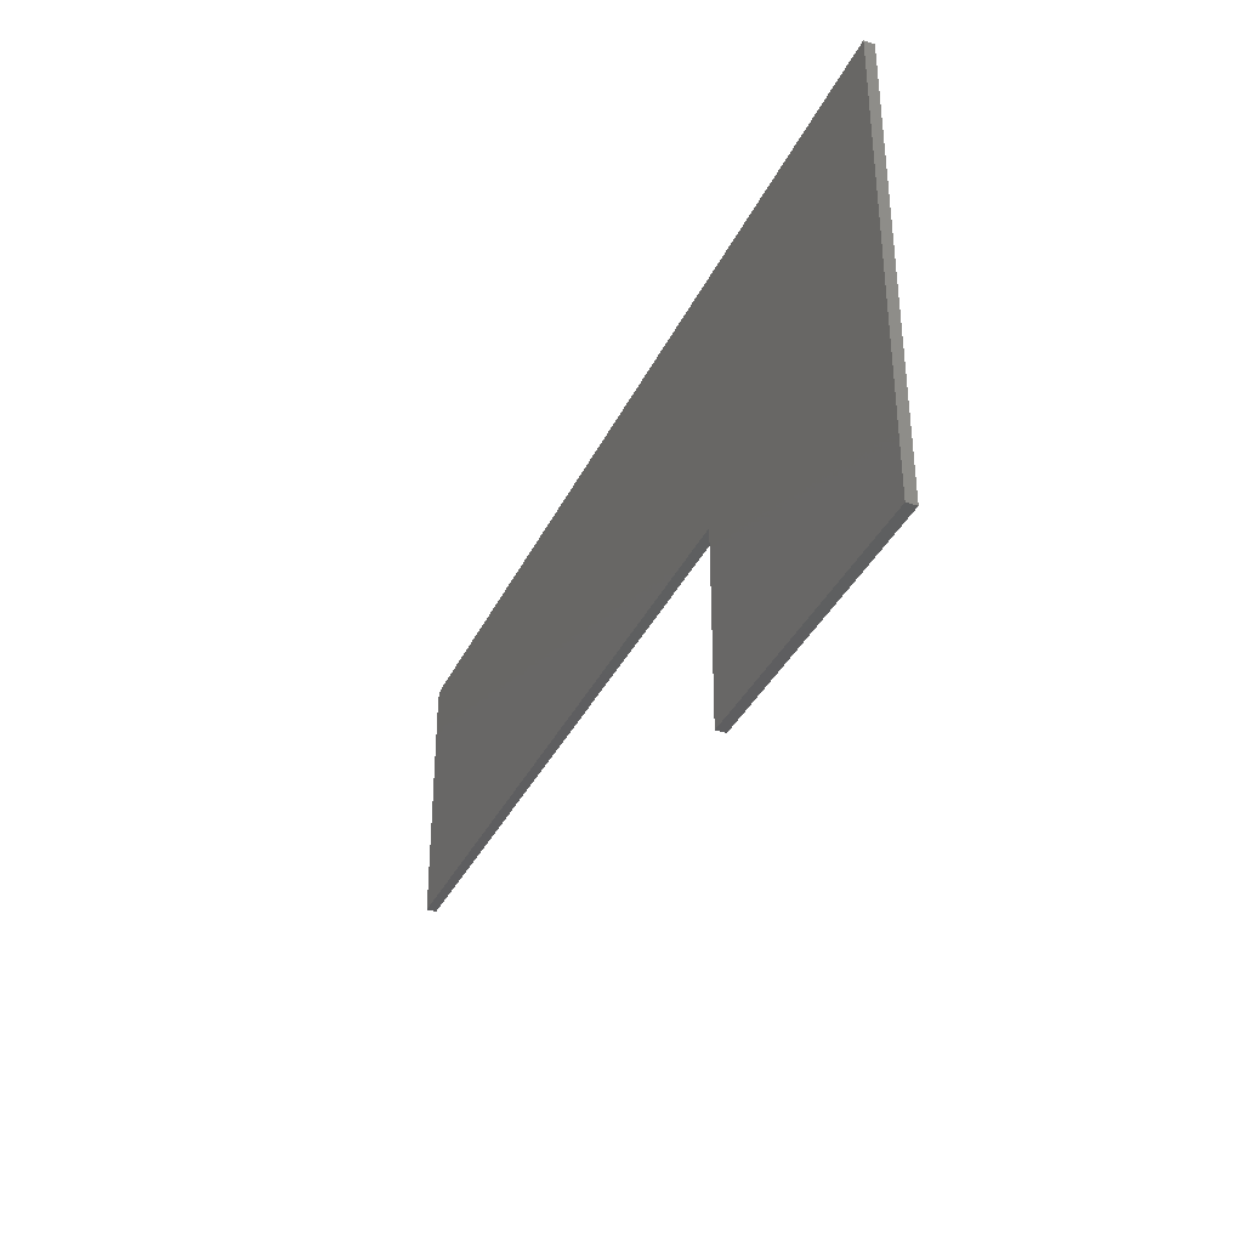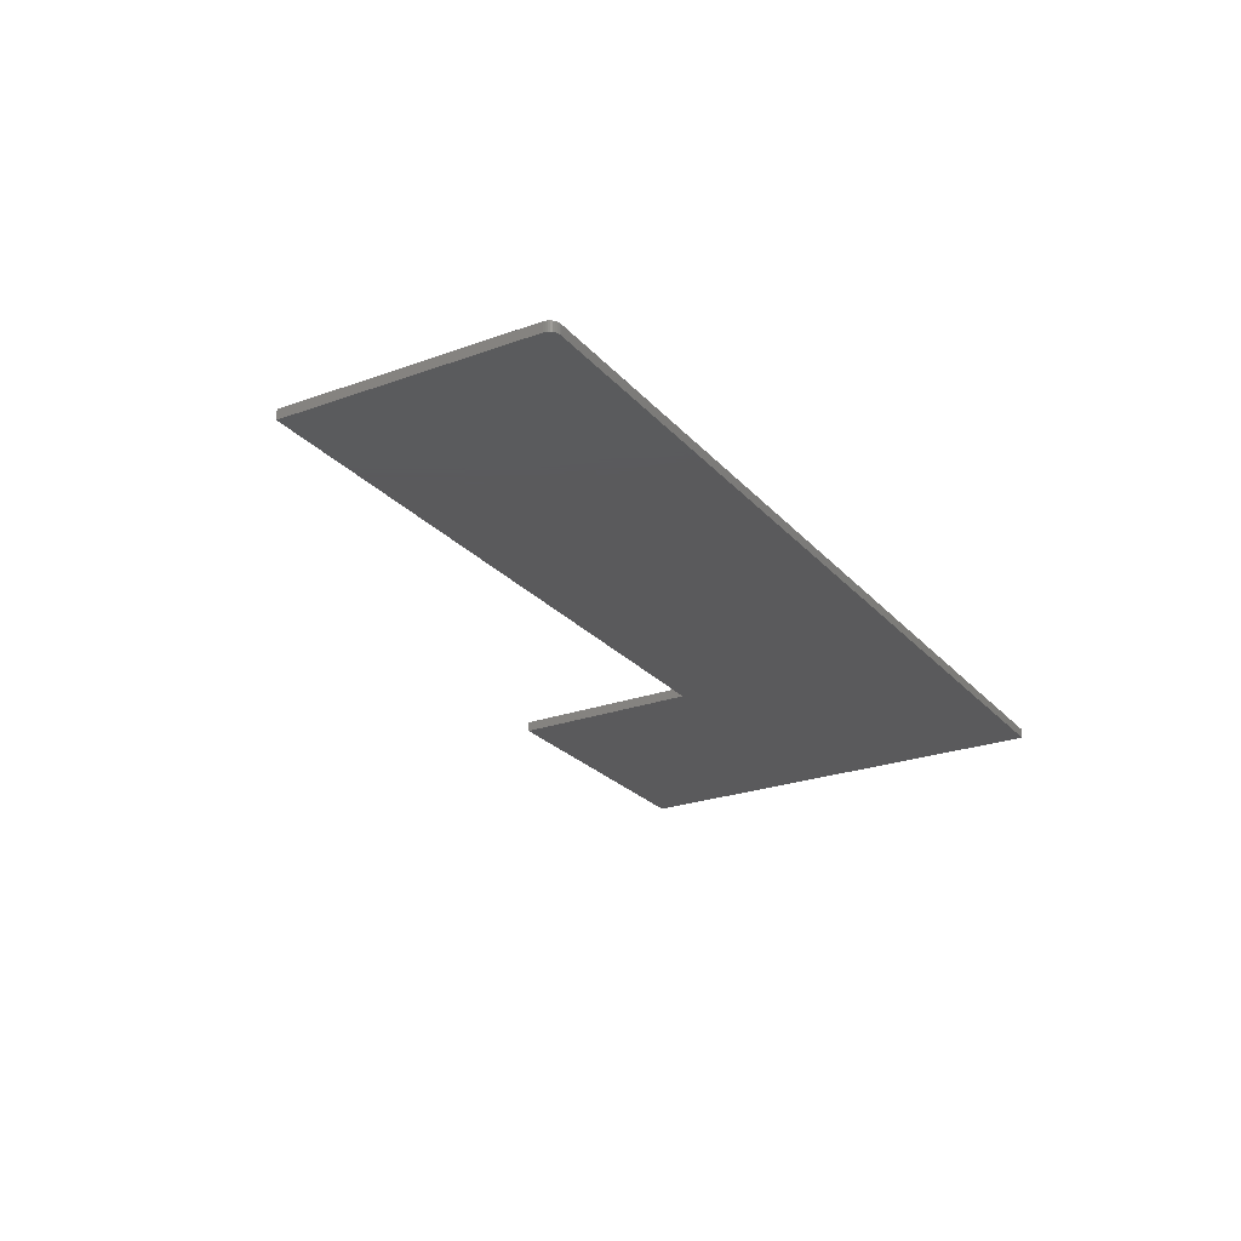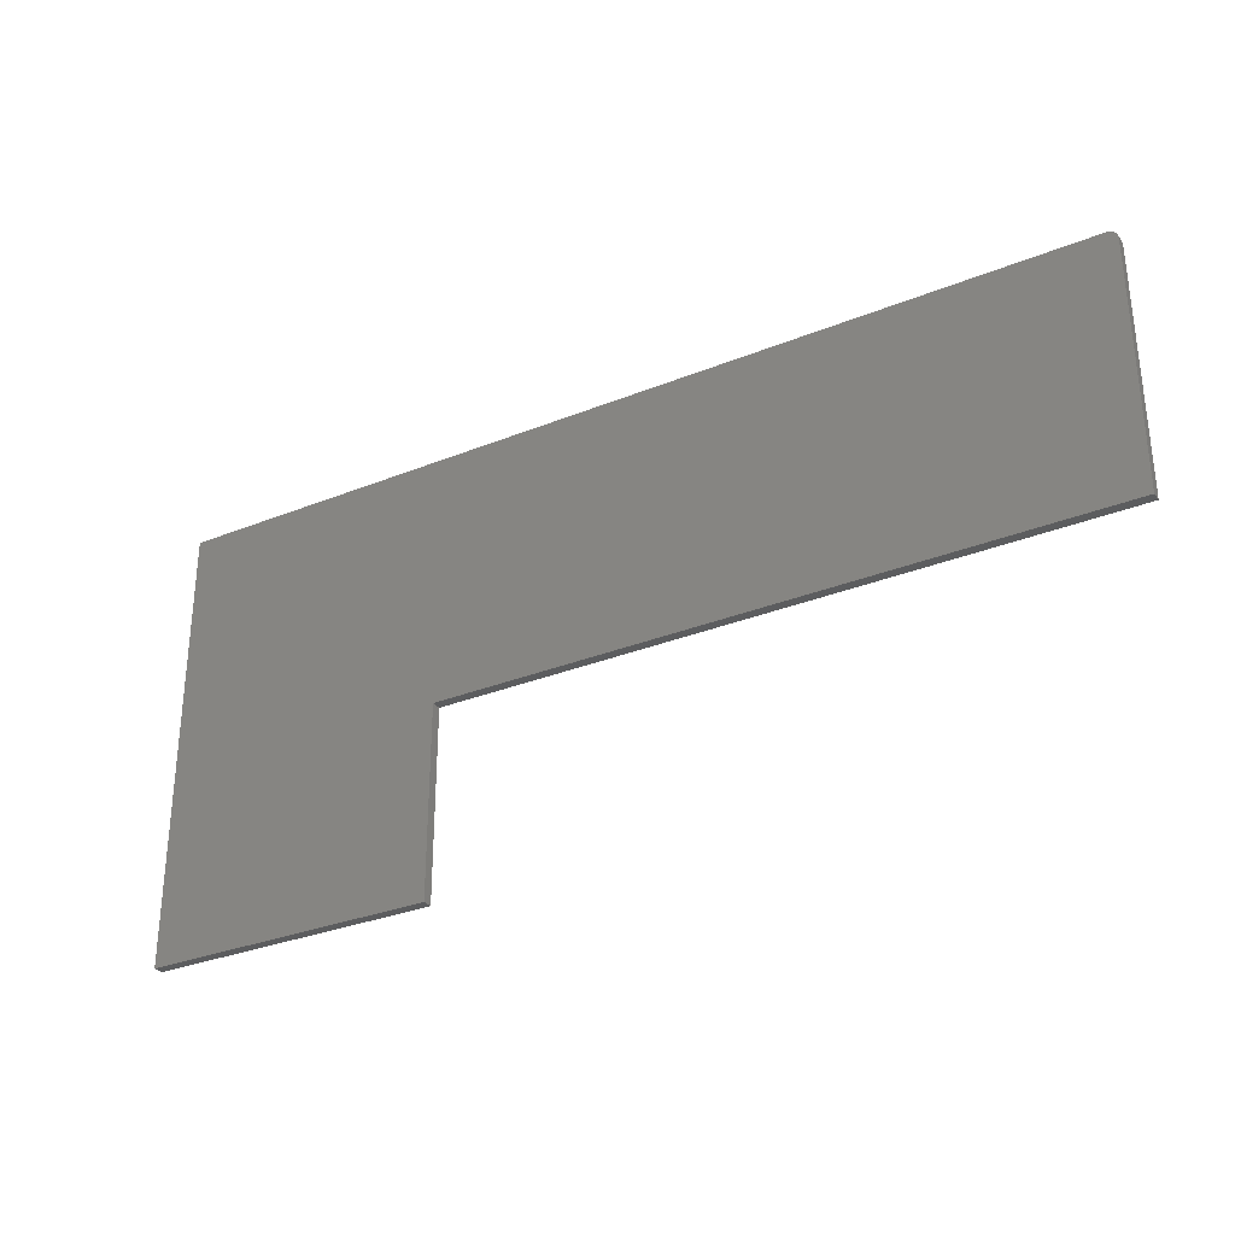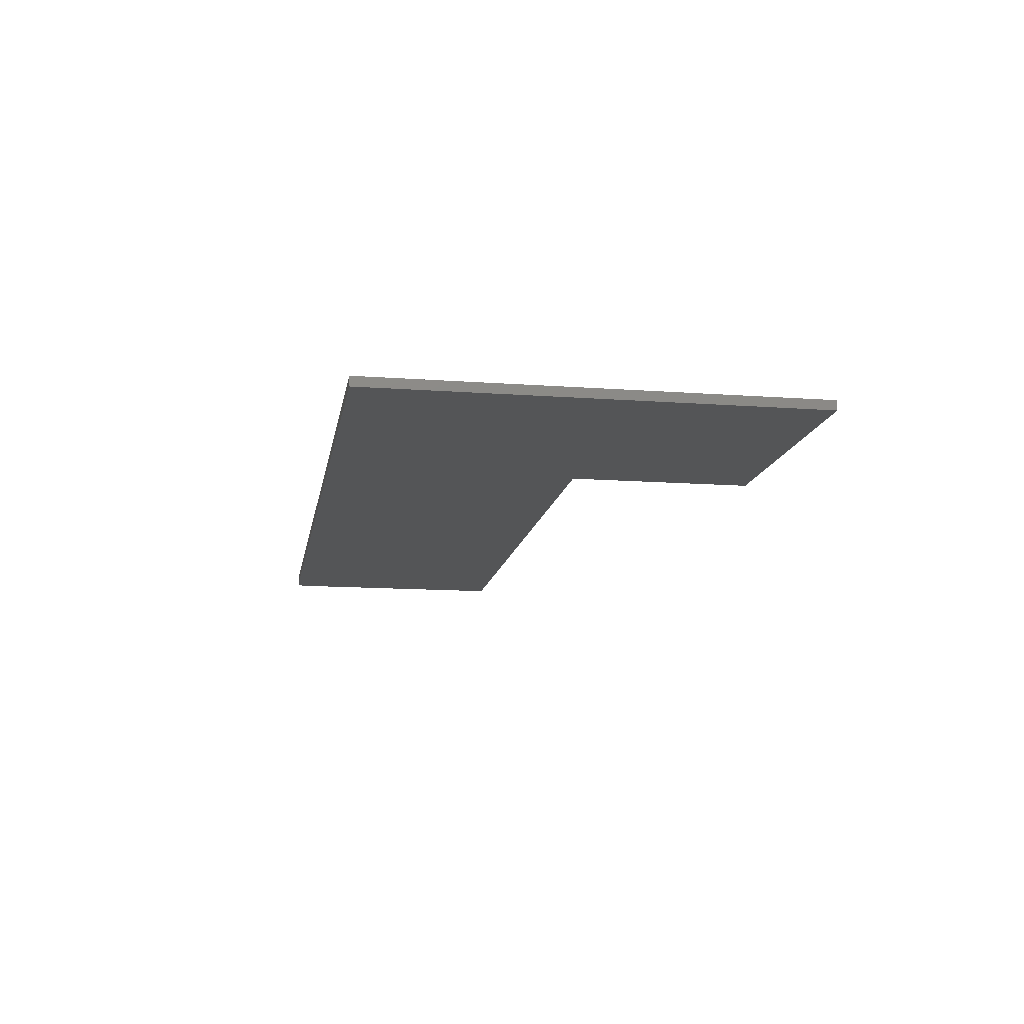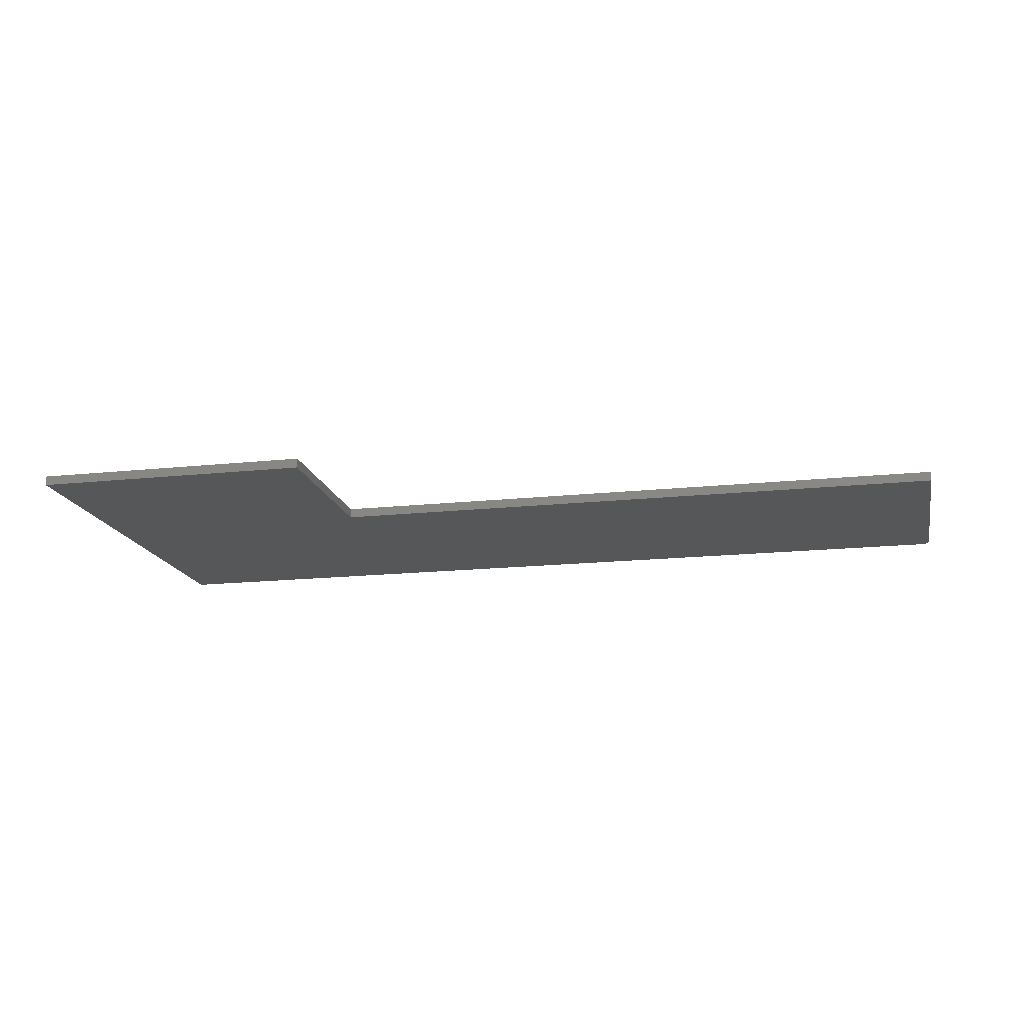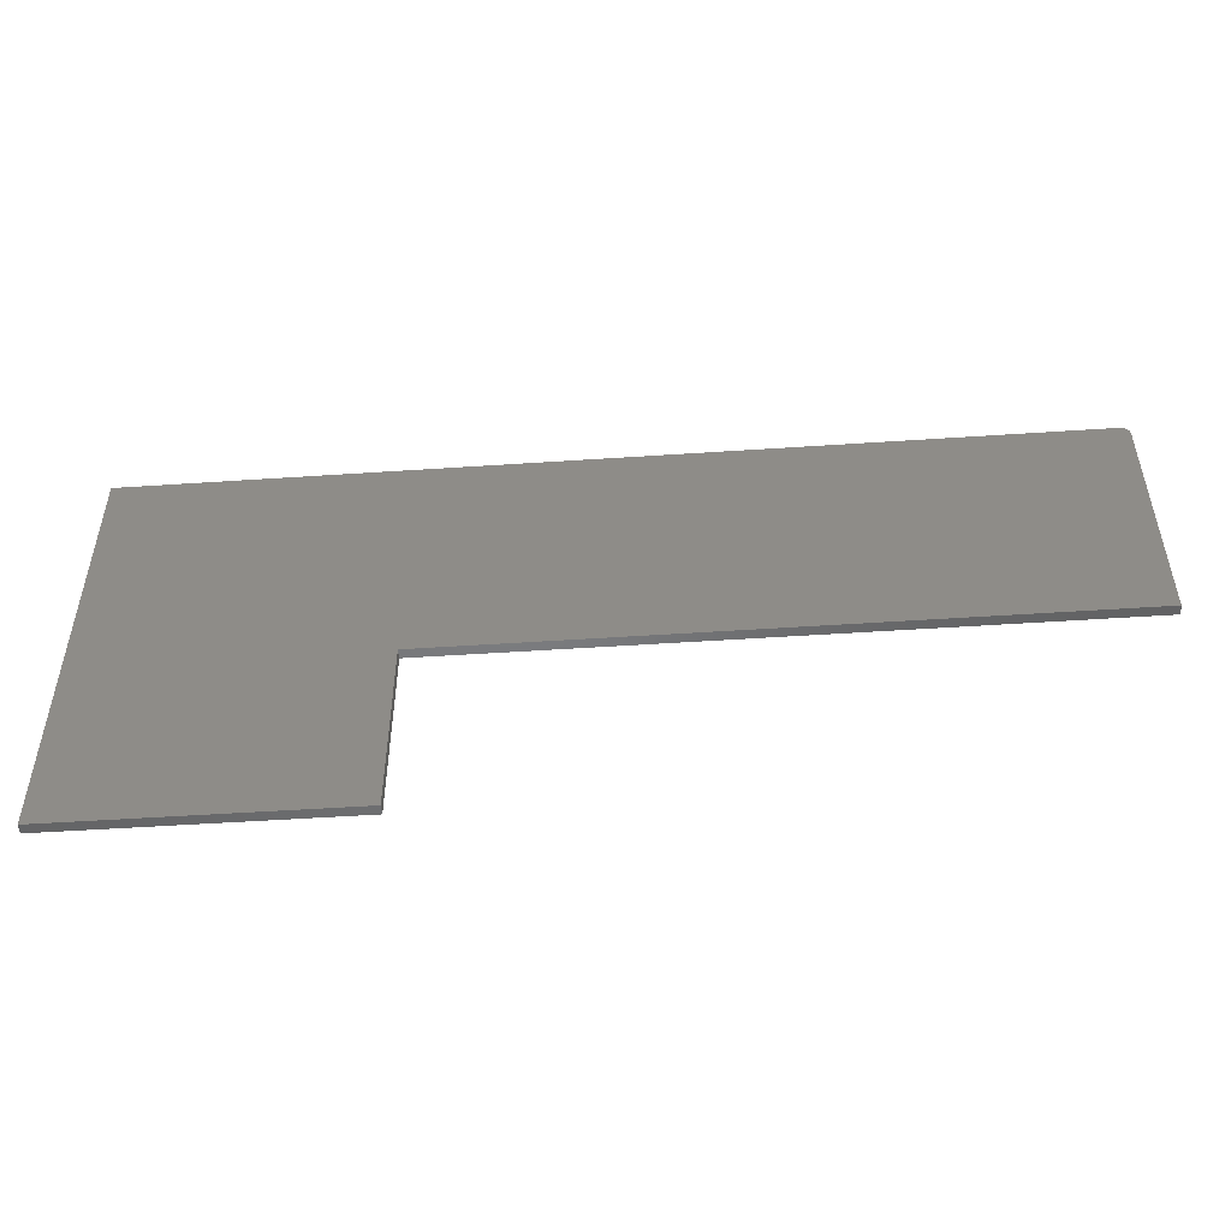
<metadata>
{"format":"stl","ext":"stl","renderer":"f3d","projection":"perspective","resolution":1024,"background":"white","views":[{"elev":-36.2,"azim":-113.3,"up":"+Y"},{"elev":-24.7,"azim":120.7,"up":"+Z"},{"elev":-30.7,"azim":30.2,"up":"+Y"},{"elev":-13.2,"azim":-99.5,"up":"+Z"},{"elev":-16.8,"azim":12.3,"up":"+Z"},{"elev":-50.6,"azim":4.2,"up":"+Y"}]}
</metadata>
<code>
# stl→obj: 28 verts, 52 faces
v 0.75 0.3199 0.01562
v -0.2921 -0.075 0.01562
v 0.75 -0.075 0.01562
v 0.7454 0.3309 0.01562
v 0.7431 0.3329 0.01562
v 0.7404 0.3343 0.01562
v 0.7374 0.3352 0.01562
v 0.7344 0.3355 0.01562
v -0.75 0.3355 0.01562
v -0.75 -0.375 0.01562
v -0.2921 -0.375 0.01562
v 0.7497 0.3229 0.01562
v 0.7488 0.3259 0.01562
v 0.7474 0.3286 0.01562
v 0.75 -0.075 0
v -0.2921 -0.075 0
v 0.75 0.3199 0
v 0.7454 0.3309 0
v 0.7344 0.3355 0
v 0.7374 0.3352 0
v 0.7404 0.3343 0
v 0.7431 0.3329 0
v -0.75 0.3355 0
v 0.7474 0.3286 0
v 0.7488 0.3259 0
v 0.7497 0.3229 0
v -0.2921 -0.375 0
v -0.75 -0.375 0
f 1 2 3
f 4 5 6
f 4 6 7
f 4 7 8
f 9 10 11
f 9 11 2
f 9 2 1
f 9 1 12
f 9 12 13
f 9 13 14
f 9 14 4
f 9 4 8
f 15 16 17
f 18 19 20
f 18 20 21
f 18 21 22
f 23 19 18
f 23 18 24
f 23 24 25
f 23 25 26
f 23 26 17
f 23 17 16
f 23 16 27
f 23 27 28
f 8 19 9
f 9 19 23
f 3 15 1
f 1 15 17
f 19 8 20
f 20 8 7
f 20 7 21
f 21 7 6
f 21 6 22
f 22 6 5
f 22 5 18
f 18 5 4
f 18 4 24
f 24 4 14
f 24 14 25
f 25 14 13
f 25 13 26
f 26 13 12
f 26 12 17
f 17 12 1
f 9 23 10
f 10 23 28
f 2 16 3
f 3 16 15
f 11 27 2
f 2 27 16
f 10 28 11
f 11 28 27

</code>
